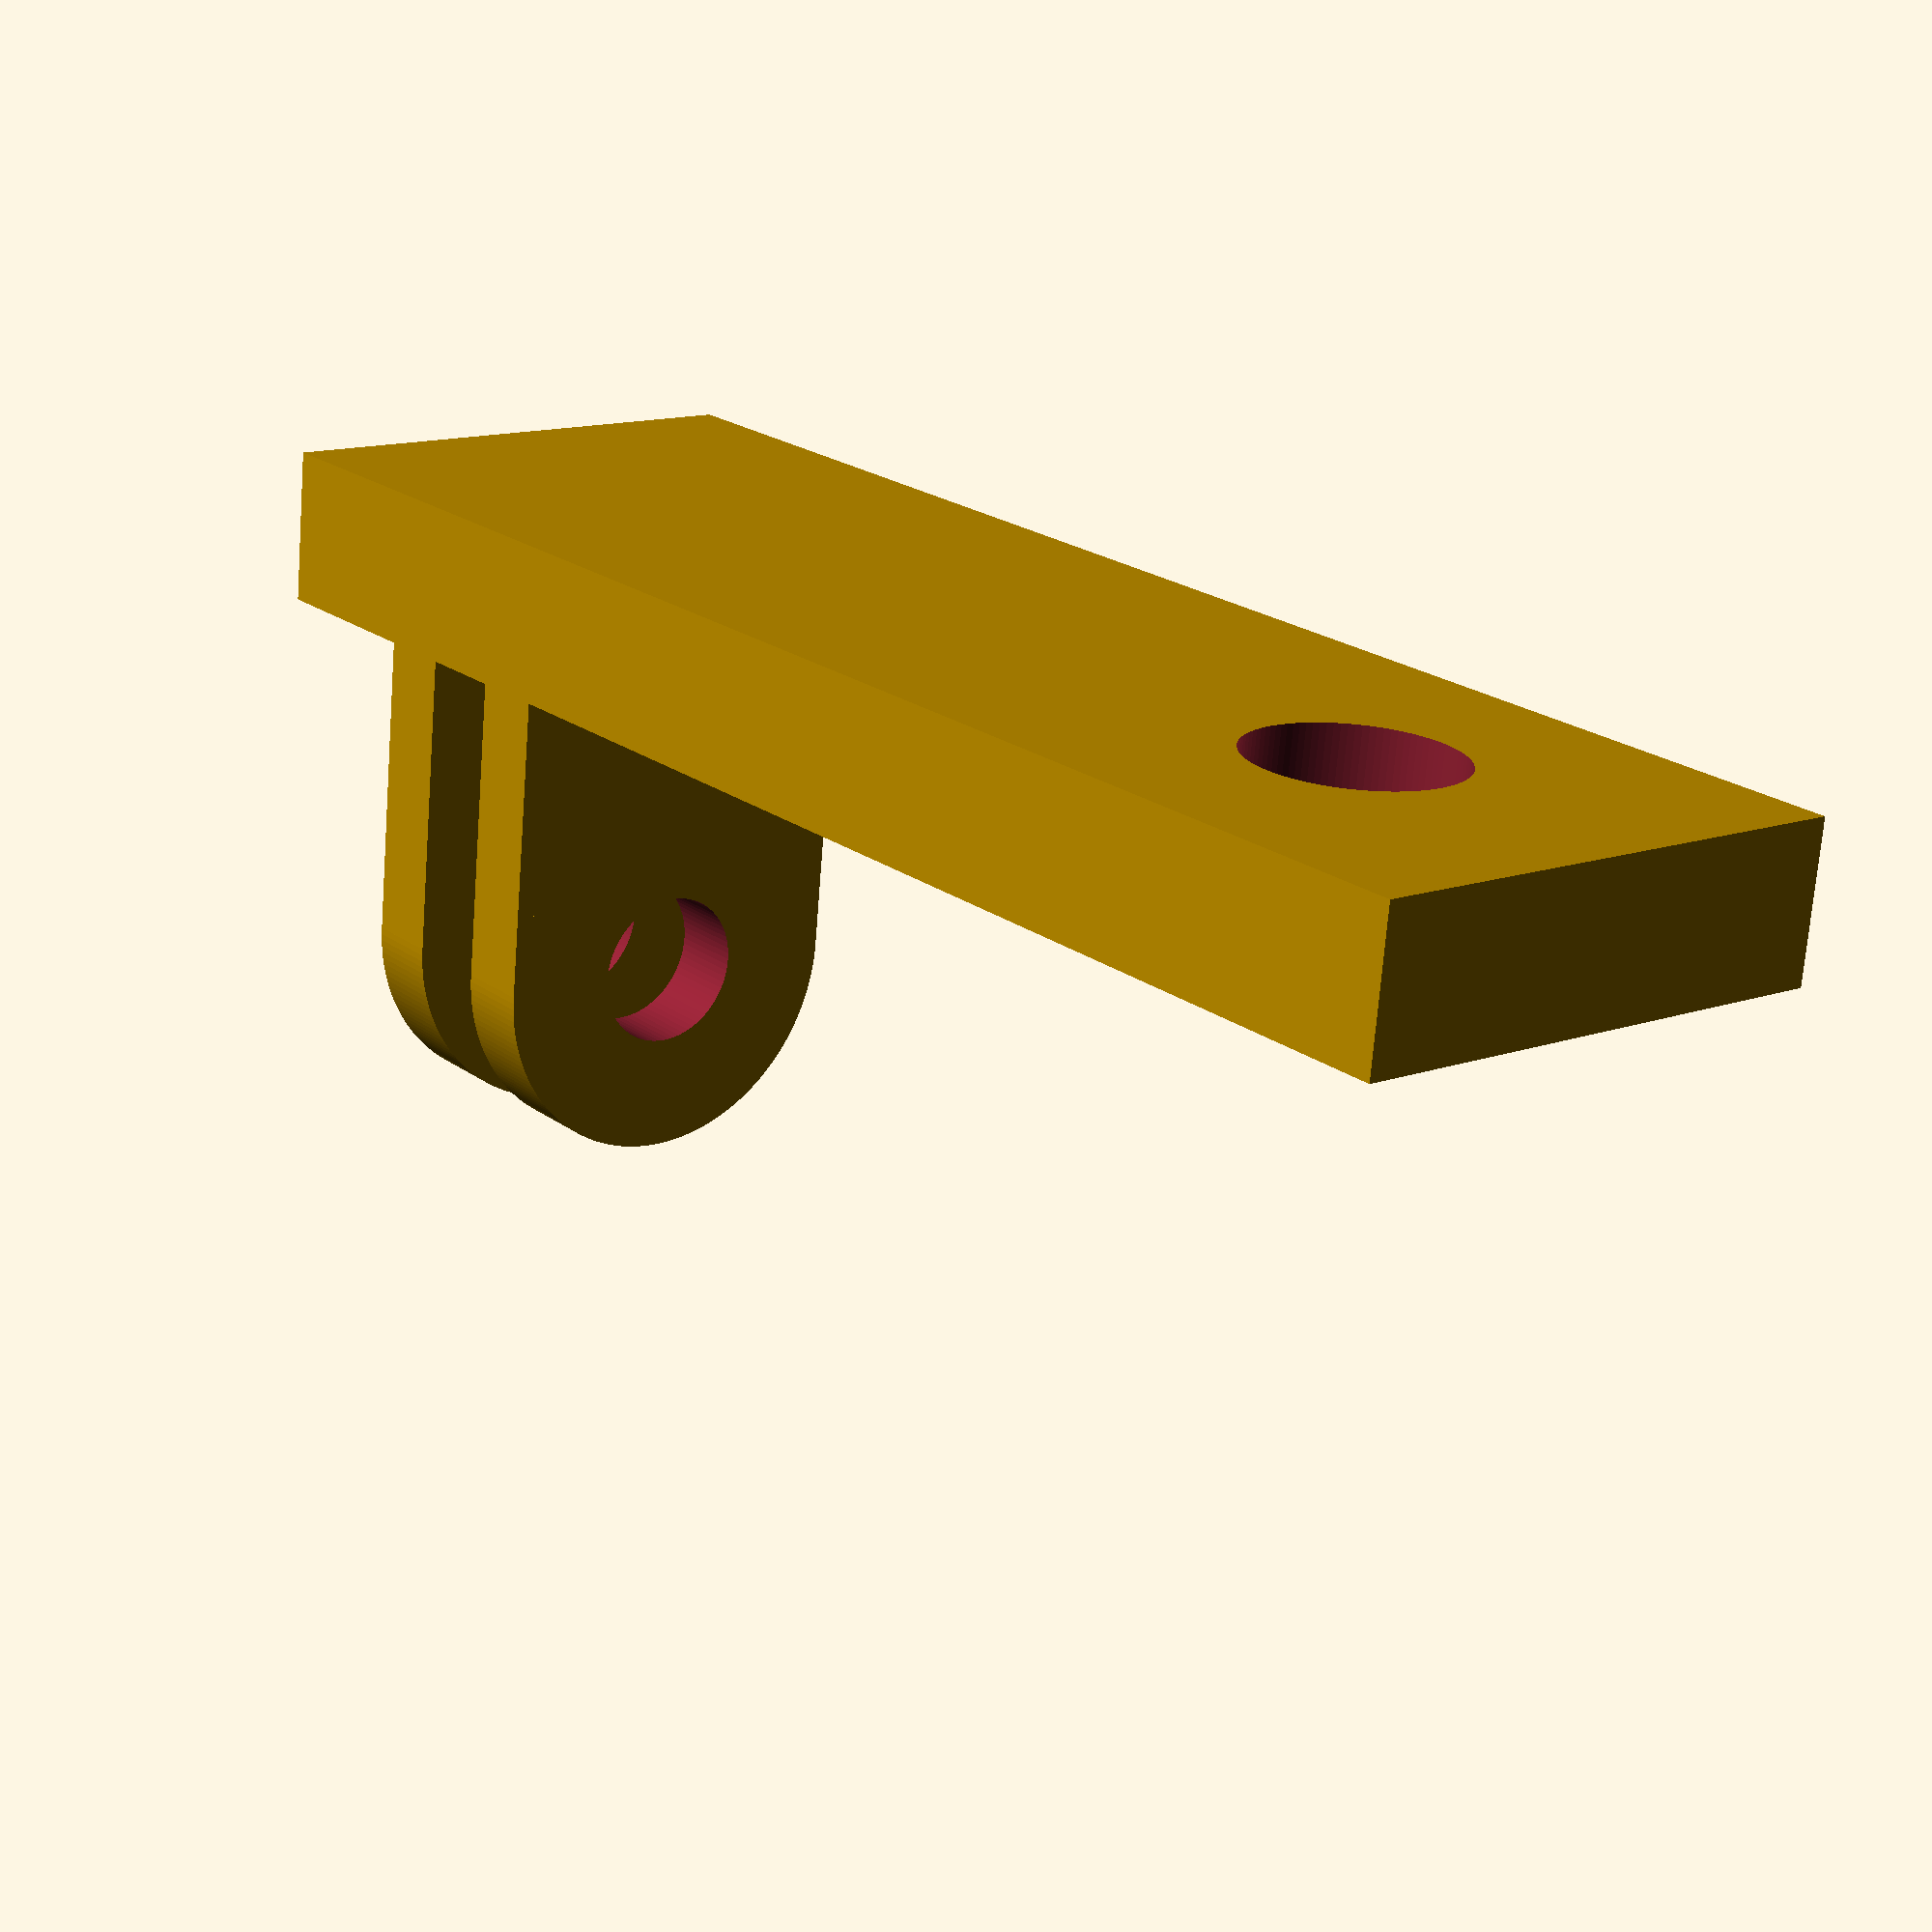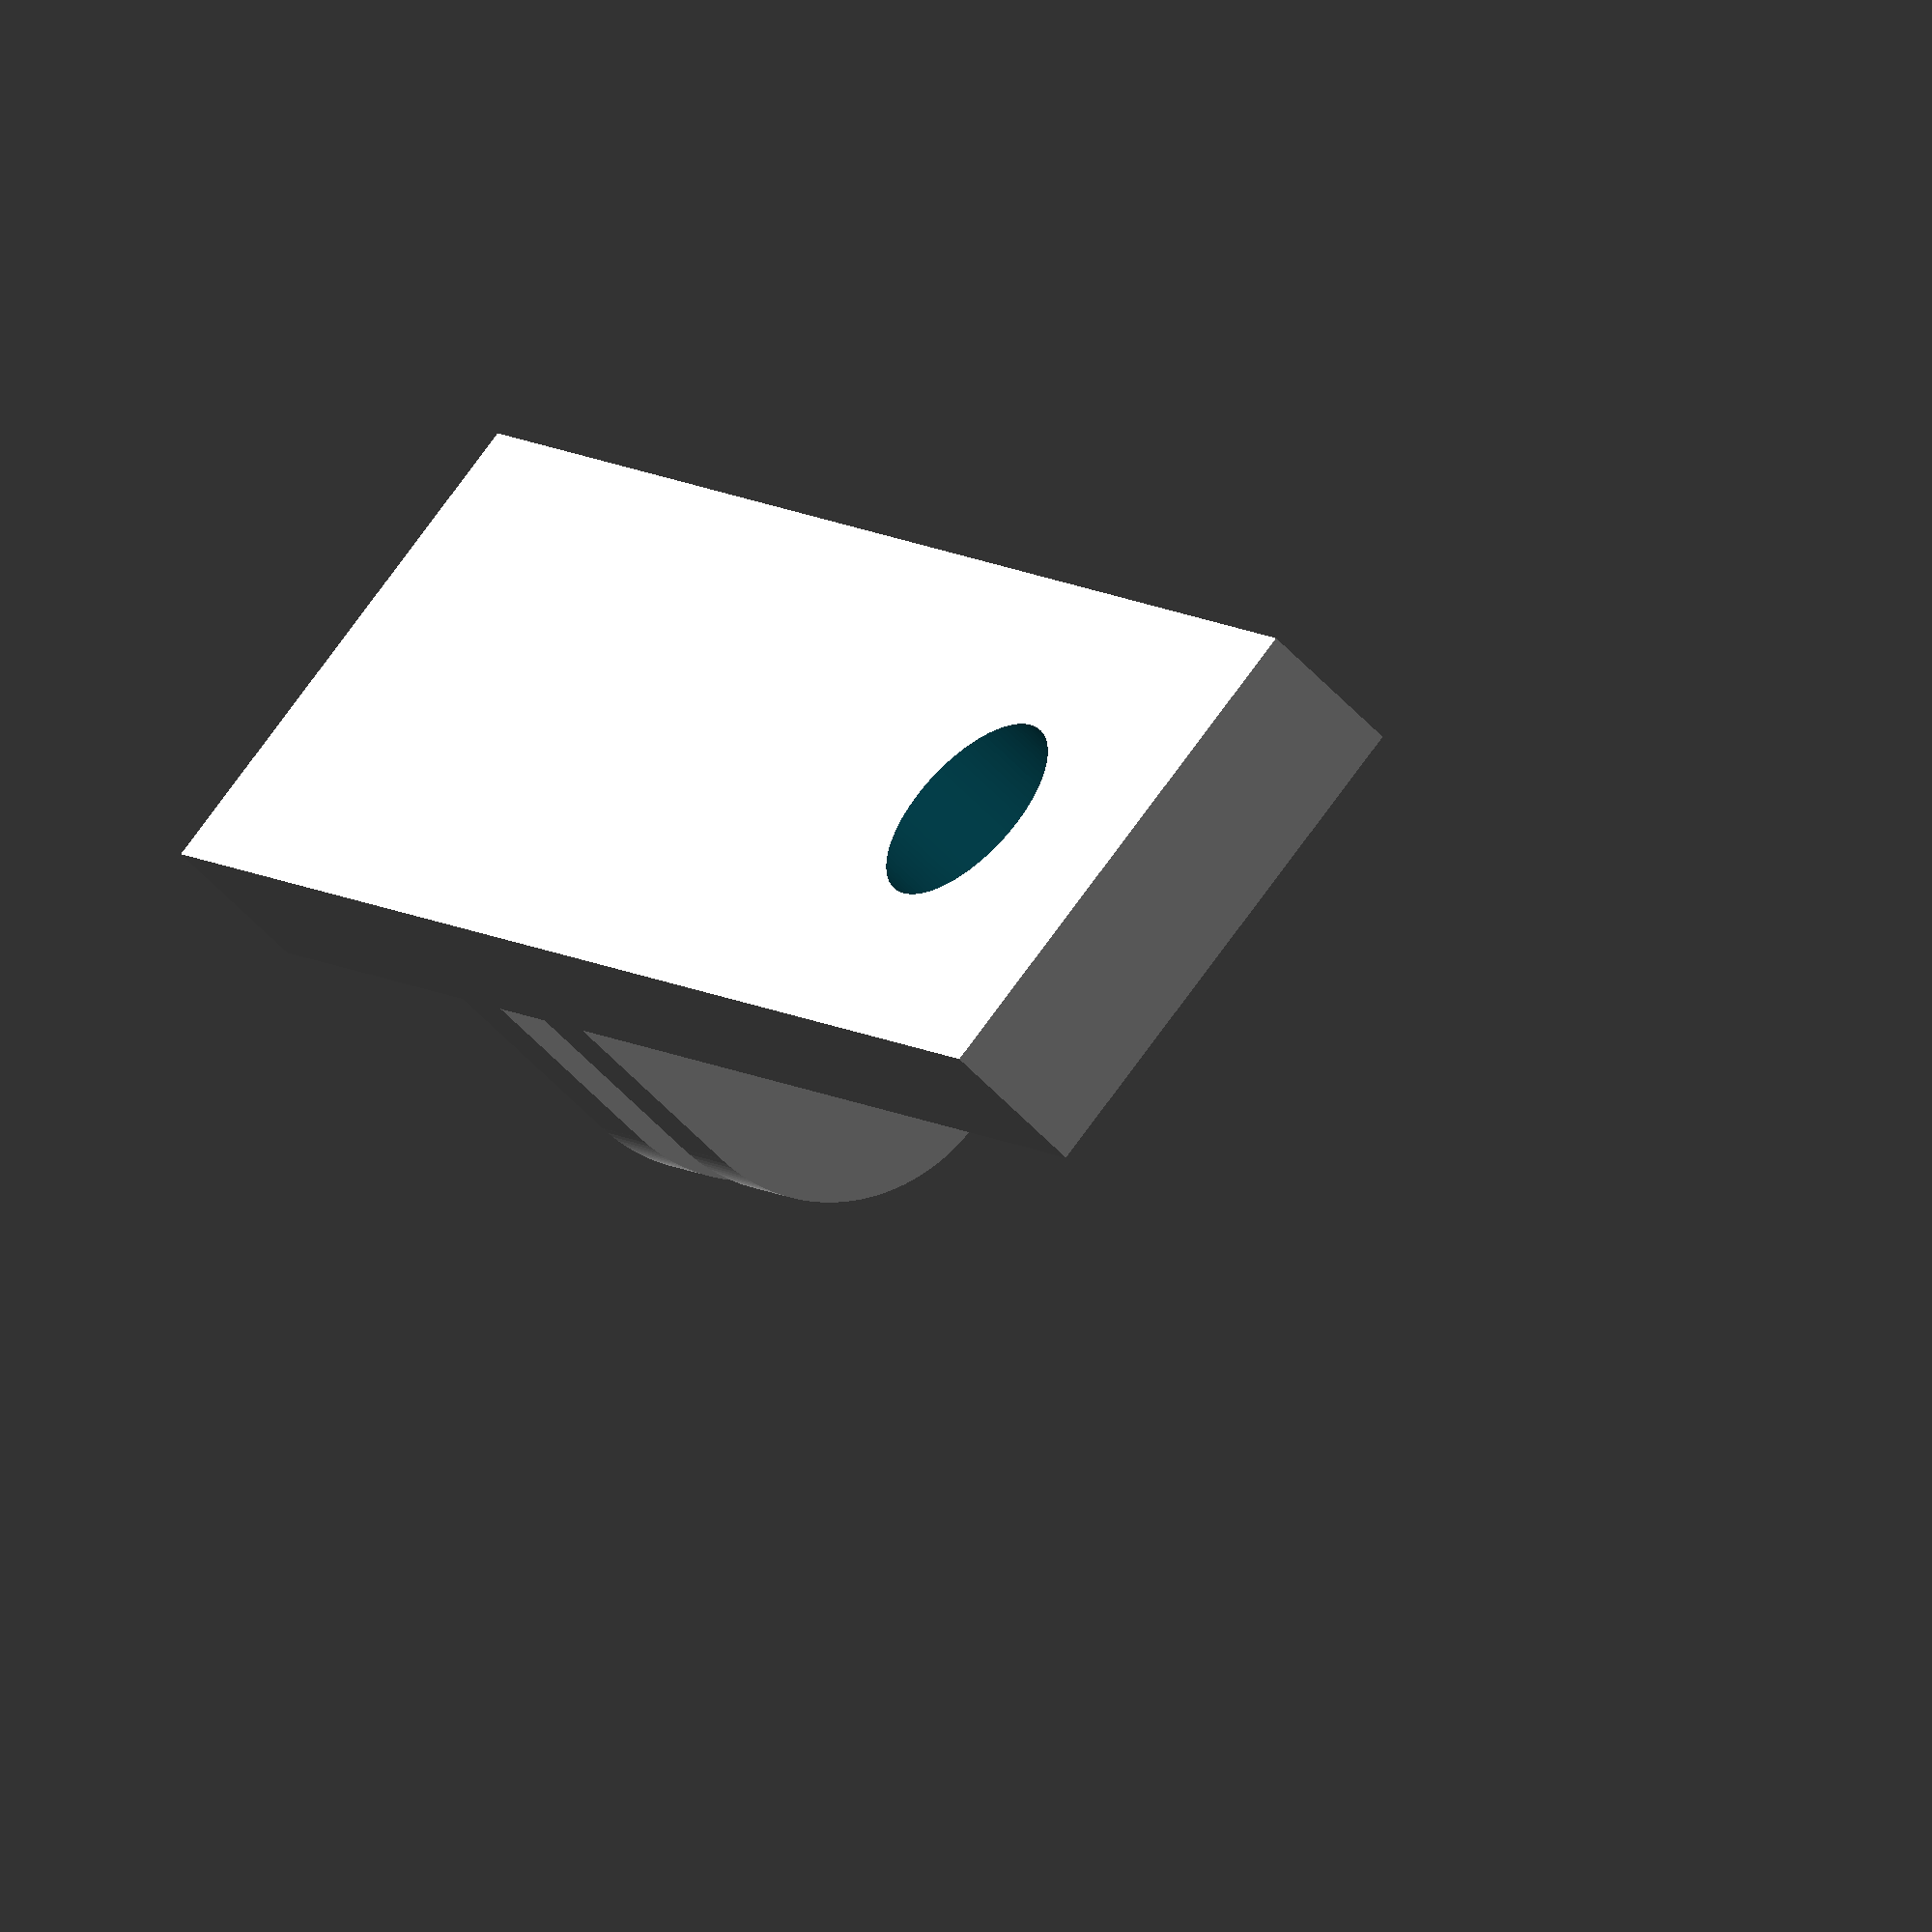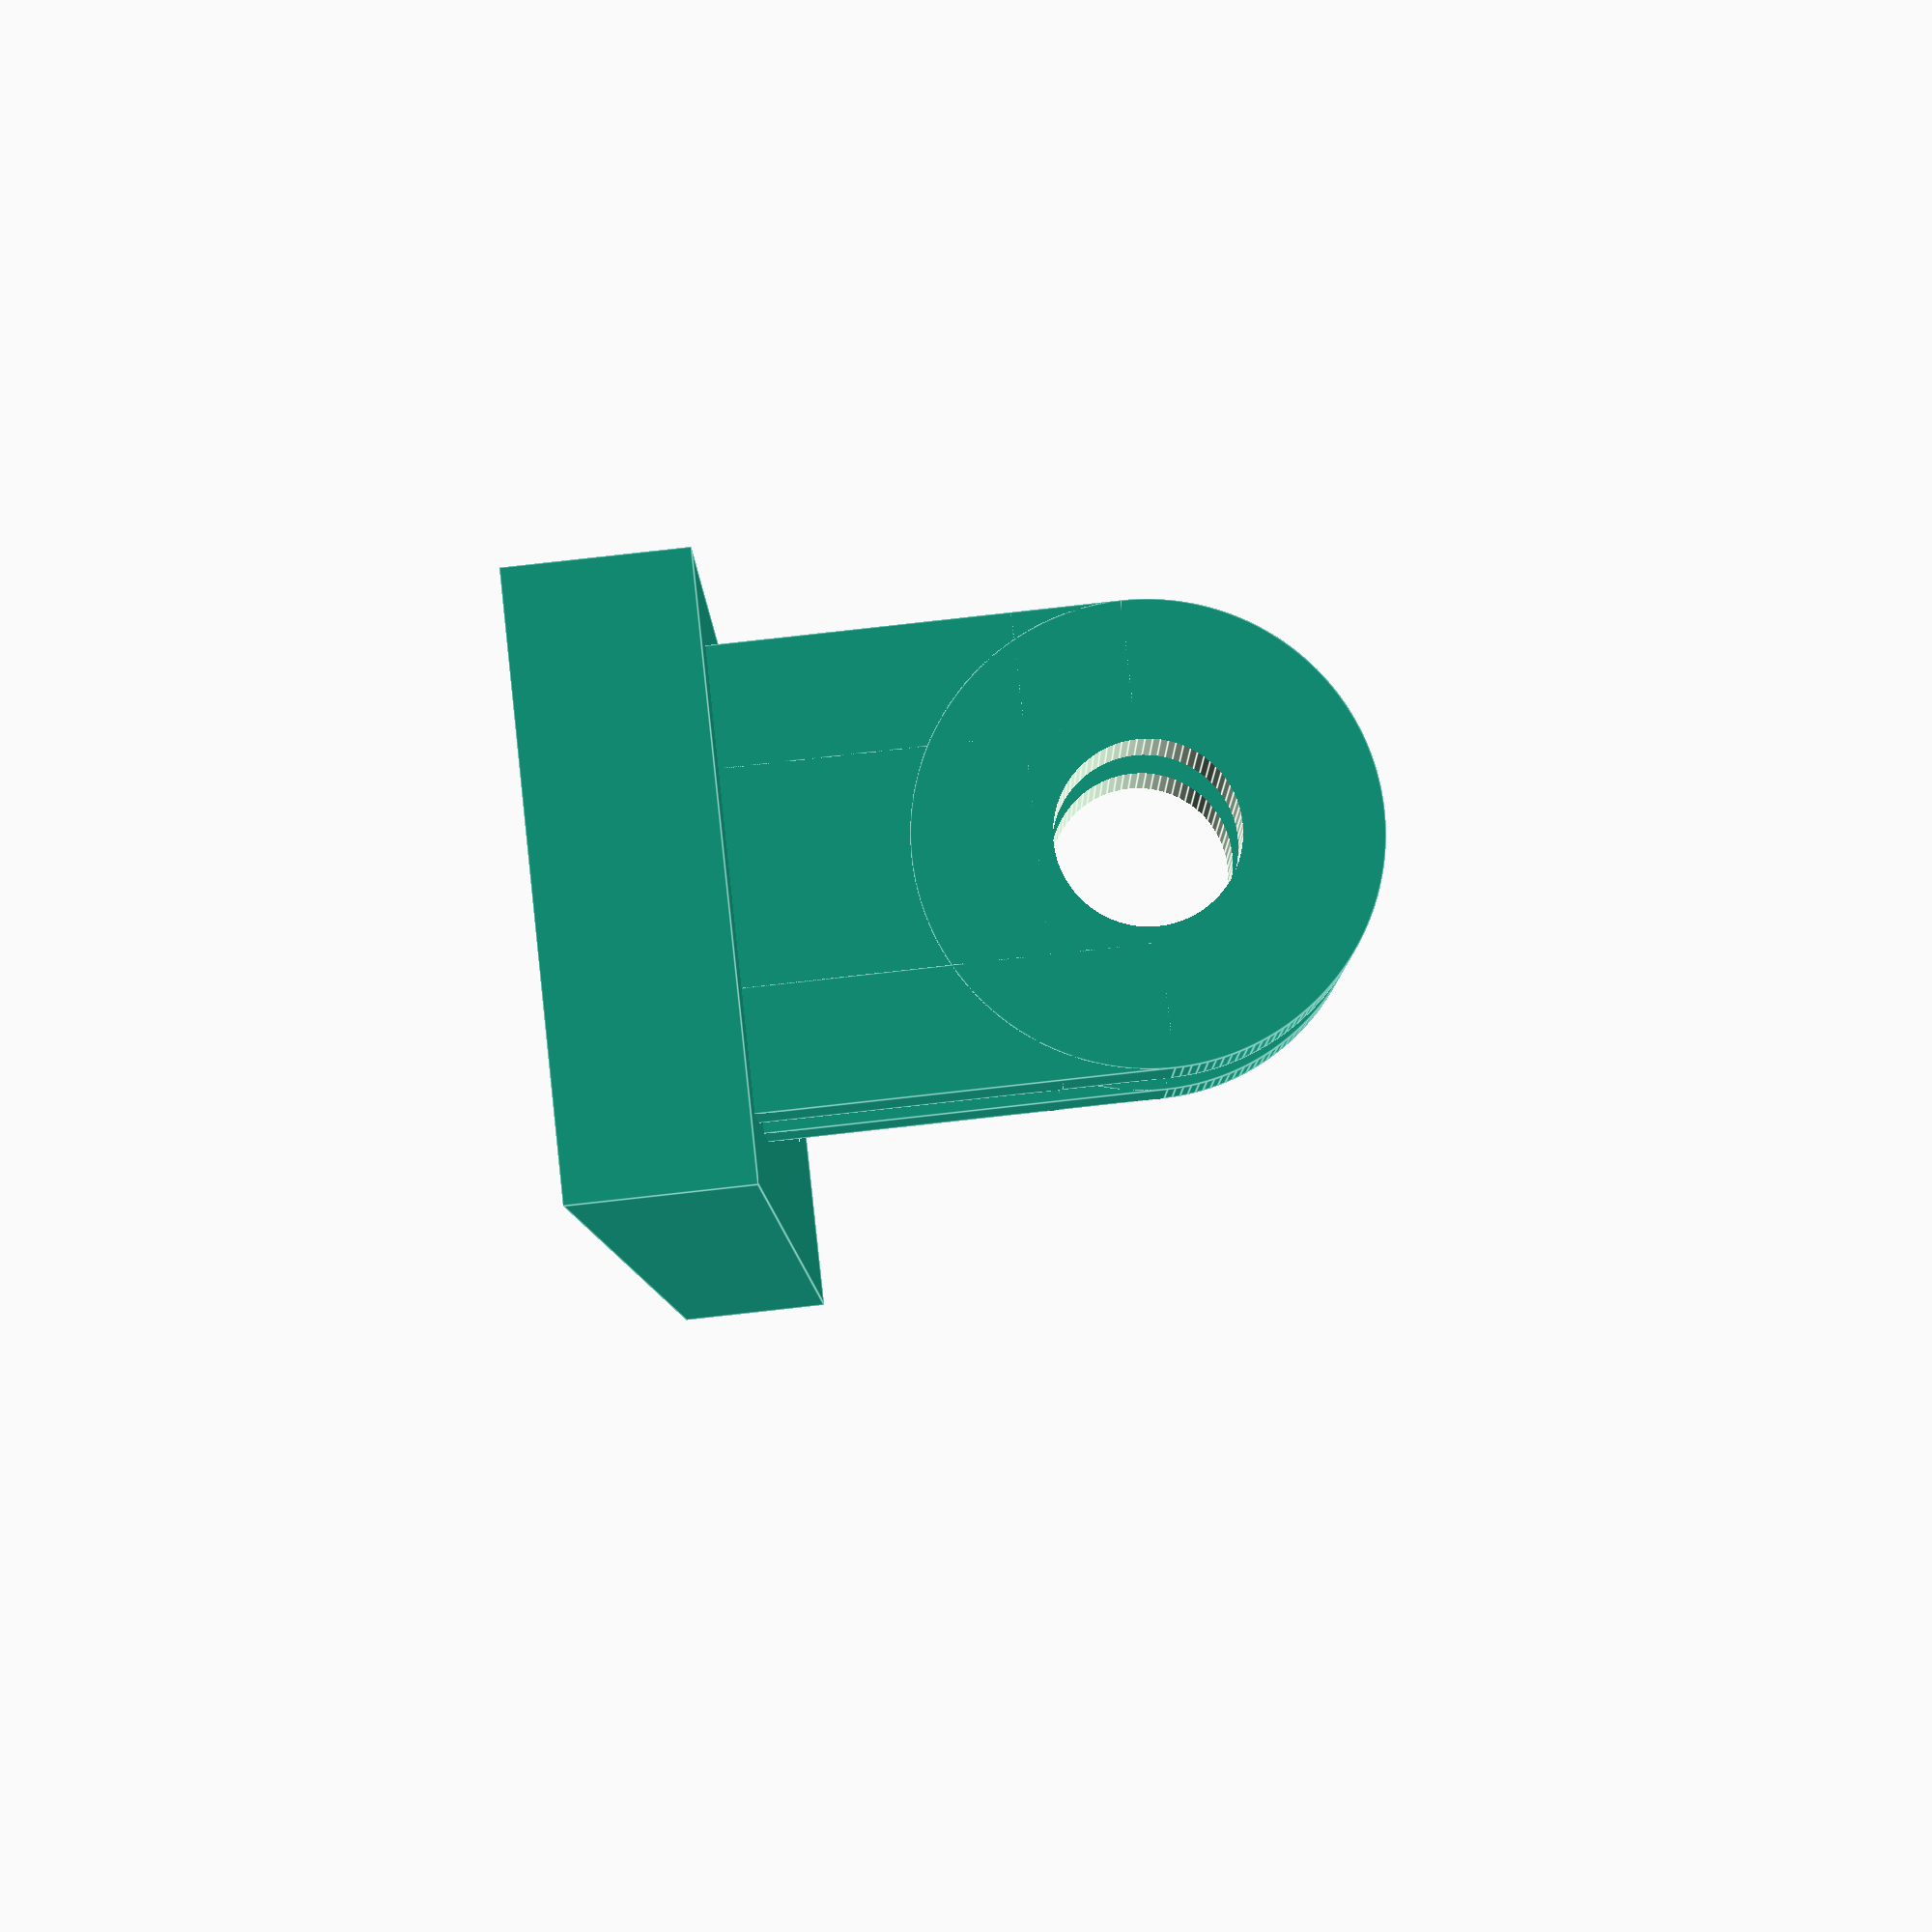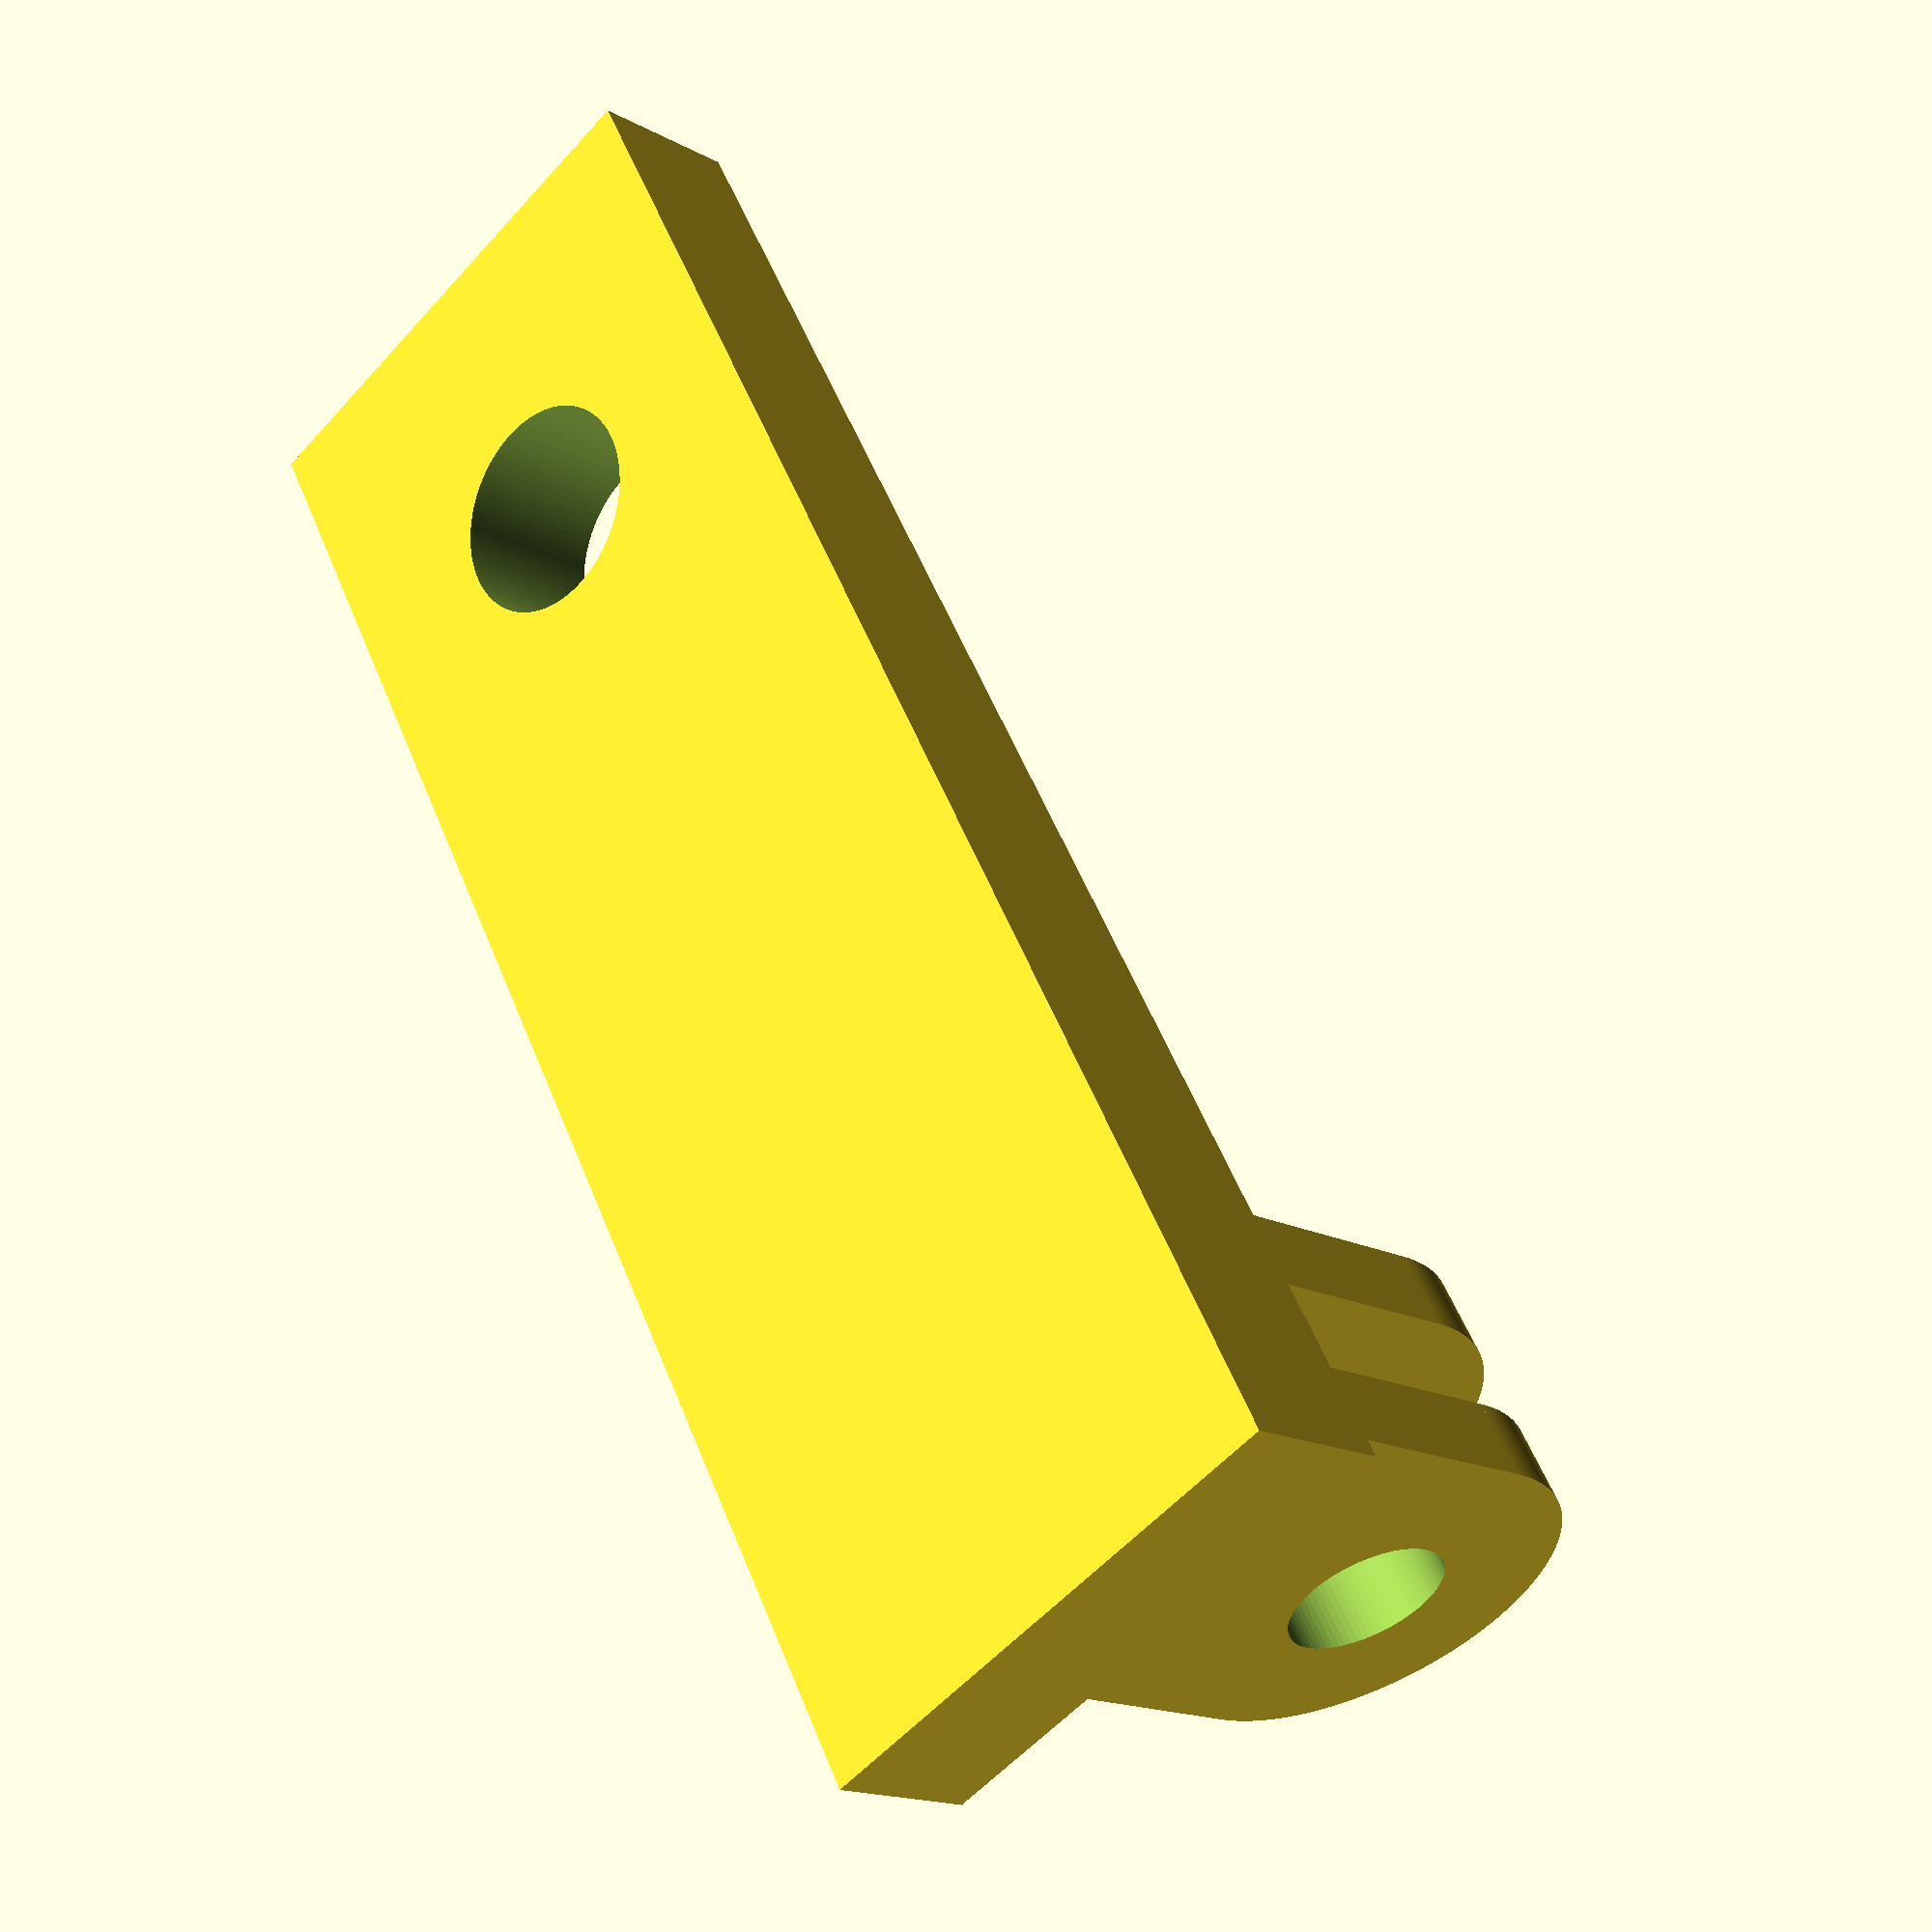
<openscad>
$fa = 2;
$fs = 0.25;
Extra_Mount_Depth = 6;

module nut_hole()
{
	rotate([0, 90, 0]) // (Un)comment to rotate nut hole
	rotate([90, 0, 0])
		for(i = [0:(360 / 3):359])
		{
			rotate([0, 0, i])
				cube([4.6765, 8.1, 5], center = true);
		}
}

module flap(Width)
{
	rotate([90, 0, 0])
	union()
	{
		translate([3.5, (-7.5), 0])
			cube([4 + Extra_Mount_Depth, 15, Width]);


		translate([0, (-7.5), 0])
			cube([7.5 + Extra_Mount_Depth, 4, Width]);

		translate([0, 3.5, 0])
			cube([7.5 + Extra_Mount_Depth, 4, Width]);

		difference()
		{
			cylinder(h = Width, d = 15);

			translate([0, 0, (-1)])
				cylinder(h = Width + 2, d = 6);
		}
	}
}

module mount2()
{
	union()
	{

			translate([0, 4, 0])
		flap(3);

		translate([0, 10.5, 0])
		flap(3);
	}
}

module mount3()
{
	union()
	{
		difference()
		{
			translate([0, (-2.5), 0])
				flap(8);

			translate([0, (-8.5), 0])
				nut_hole();
		}

		mount2();
	}
}

module camMount()
{
	translate([(-6.25), (-10.5), 0])
	difference()
	{
		union()
		{
			translate([0, 0, (-3)])
				cylinder(r = 2, h = 3);

			translate([0, 21, (-3)])
				cylinder(r = 2, h = 3);

			translate([(-2), 0, (-3)])
				cube([4, 21, 3]);

			translate([12.5, 0, (-3)])
				cylinder(r = 2, h = 3);

			translate([12.5, 21, (-3)])
				cylinder(r = 2, h = 3);

			translate([10.5, 0, (-3)])
				cube([4, 21, 3]);

			translate([0, (-2), (-3)])
				cube([12.5, 25, 3]);
		}

		translate([0, 0, (-4)])
			cylinder(d = 2.2, h = 5);

		translate([0, 21, (-4)])
			cylinder(d = 2.2, h = 5);

		translate([12.5, 0, (-4)])
			cylinder(d = 2.2, h = 5);

		translate([12.5, 21, (-4)])
			cylinder(d = 2.2, h = 5);
	}
}
union()
{
//* GoPro Mount - 2 flap no nut hole
	translate([0, (-5.75), 10.5])
		rotate([0, 90, 0])
			mount2();
// */

/* GoPro Mount - 3 flap w/nut hole
	translate([0, 0, 10.5])
		rotate([0, 90, 0])
			mount3();
// */

/* GoPro Mount - 2 flap no nut hole
	translate([0, (-5.75), 7.5])
		mount2();
// */

/* GoPro Mount - 3 flap w/nut hole side mount
	translate([0, 0, 7.5])
		mount3();
// */



translate([0, 0, 0])
	*camMount();
  bracket();
  
}

module bracket() {
  difference() {
    translate([-10,-8,-8.75]) cube([20,62,6]);
    translate([0,42,-10]) rotate([0,0,0]) cylinder(r=4,h=10);
  }
}
</openscad>
<views>
elev=251.3 azim=39.3 roll=4.5 proj=p view=solid
elev=234.4 azim=38.4 roll=318.7 proj=o view=solid
elev=95.5 azim=1.9 roll=276.3 proj=p view=edges
elev=16.0 azim=29.0 roll=221.3 proj=p view=solid
</views>
